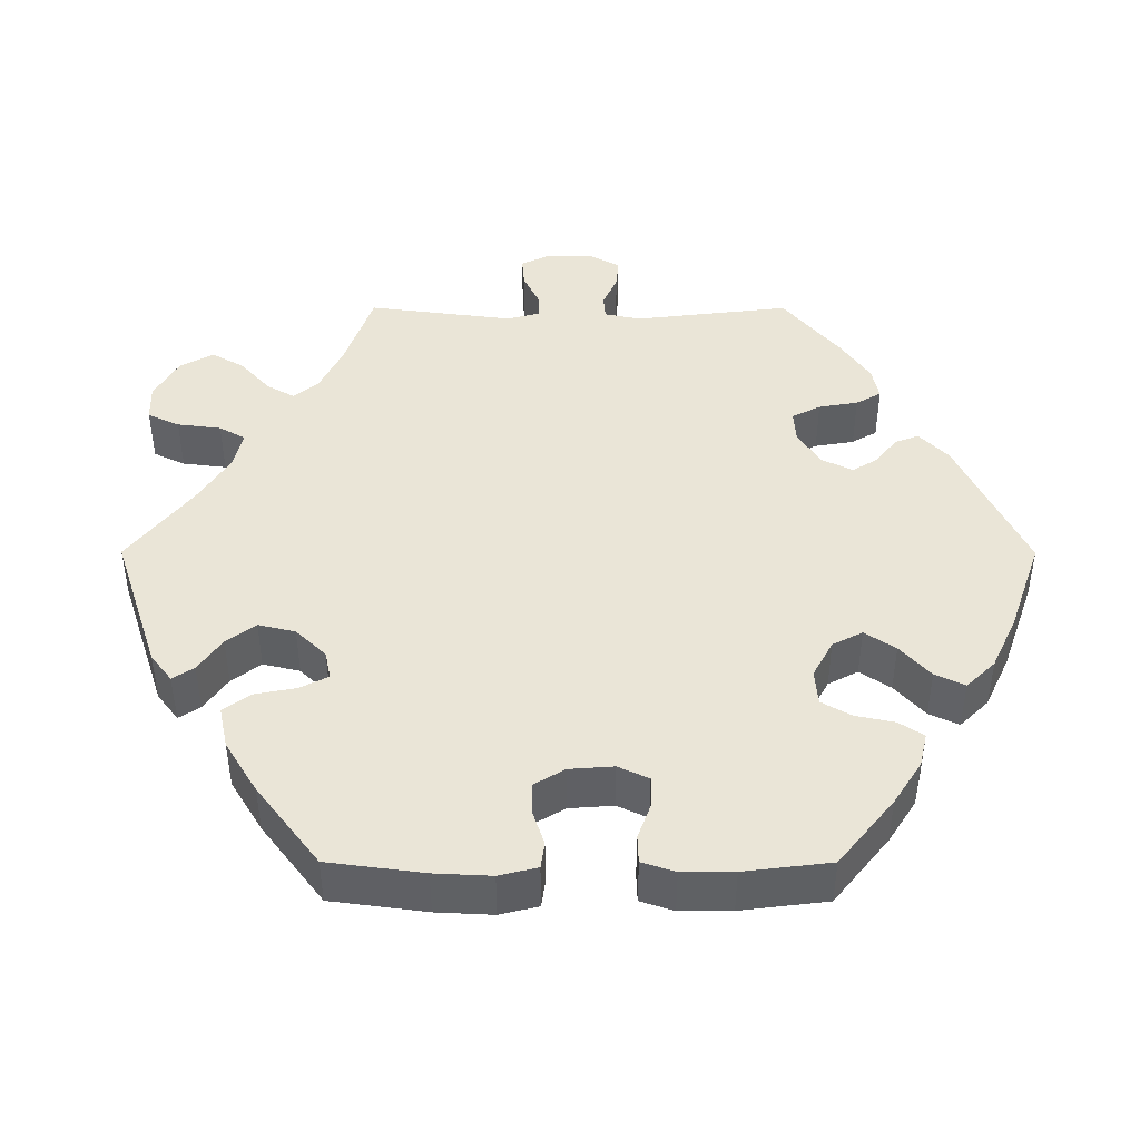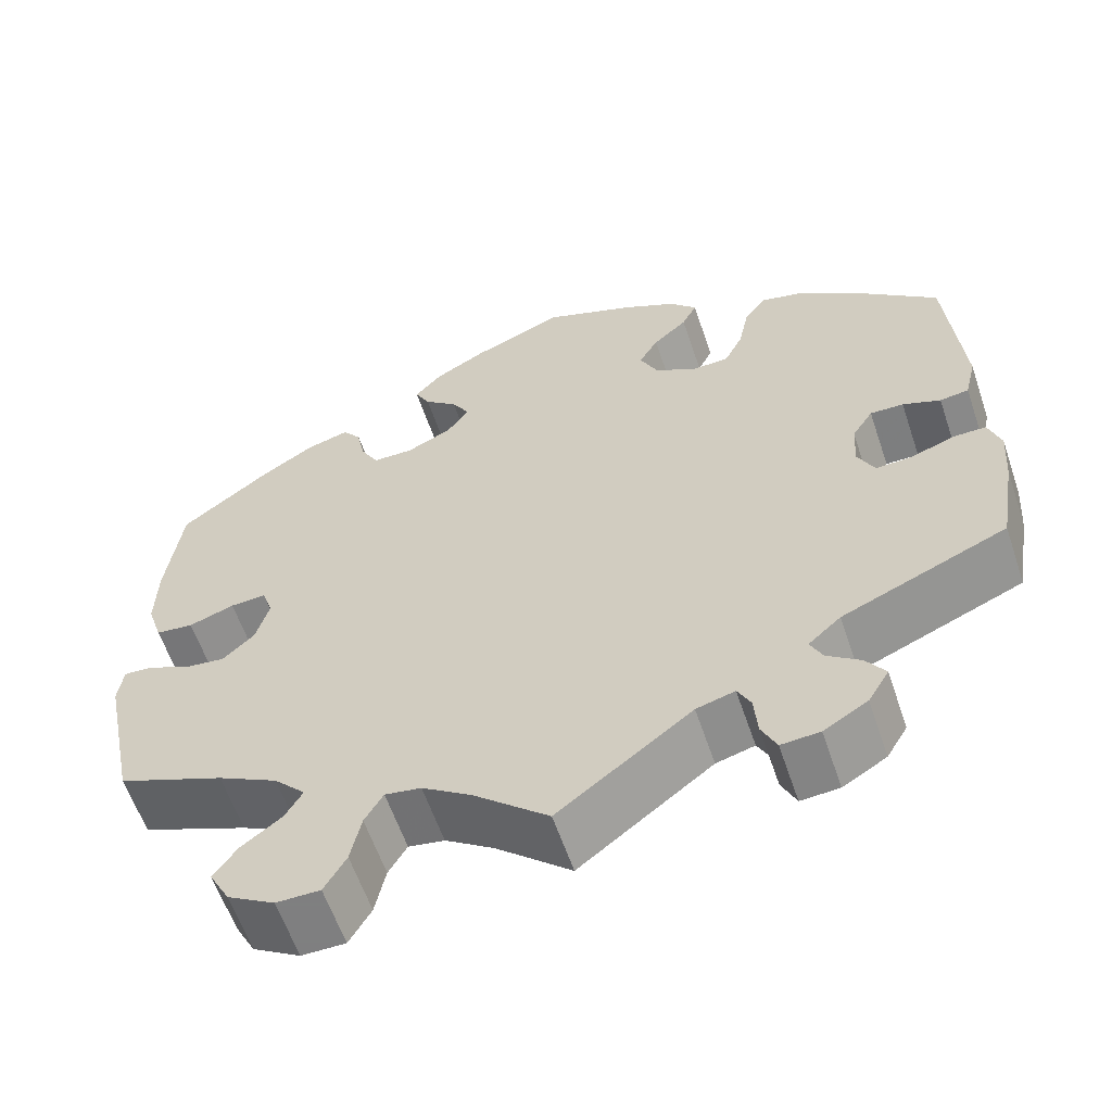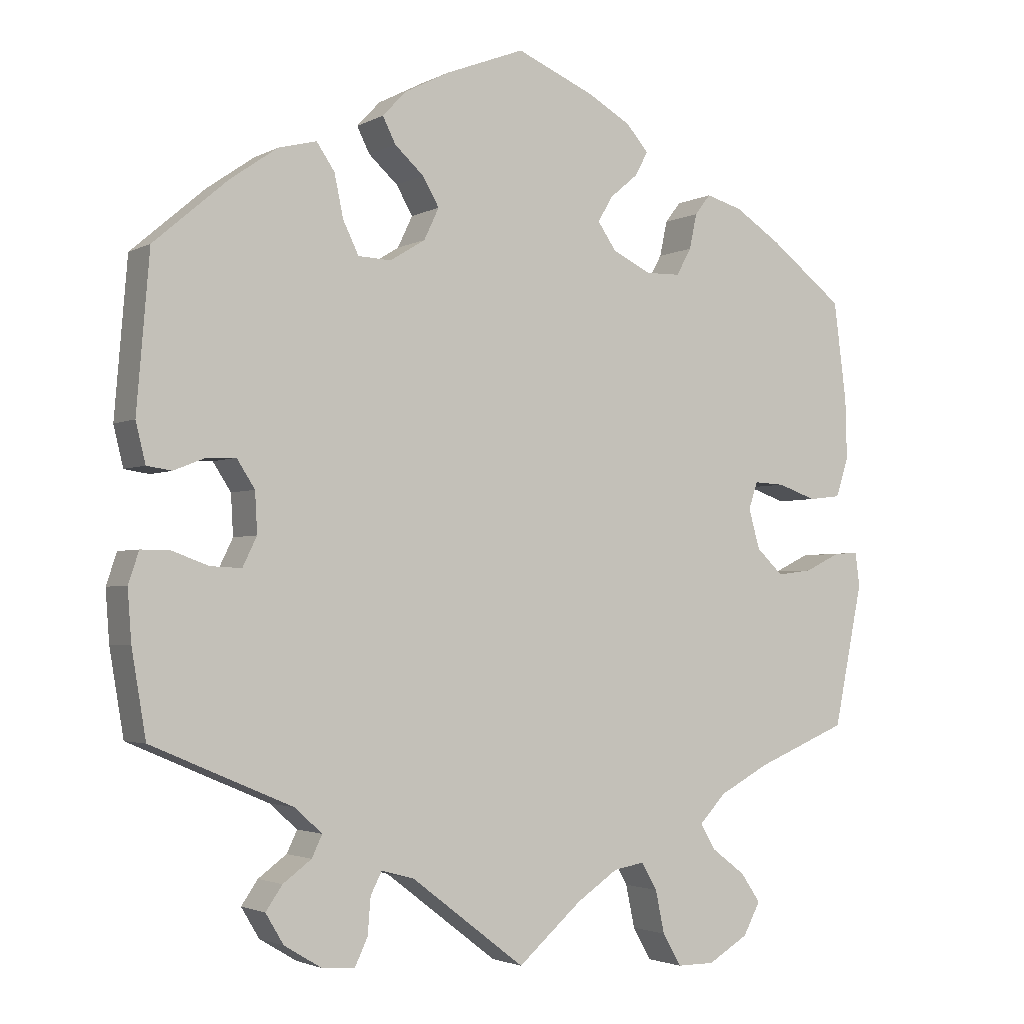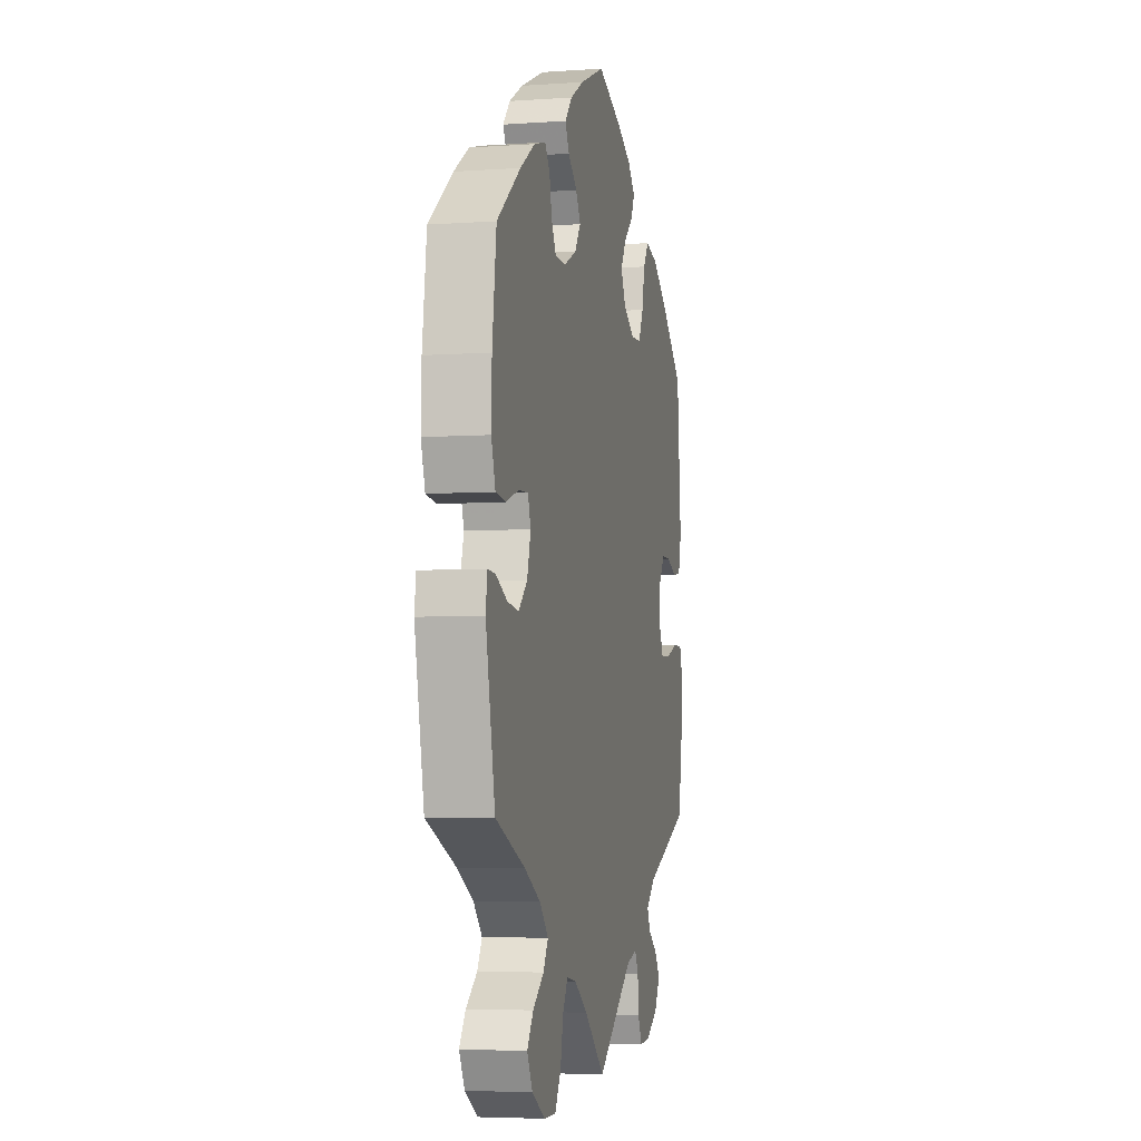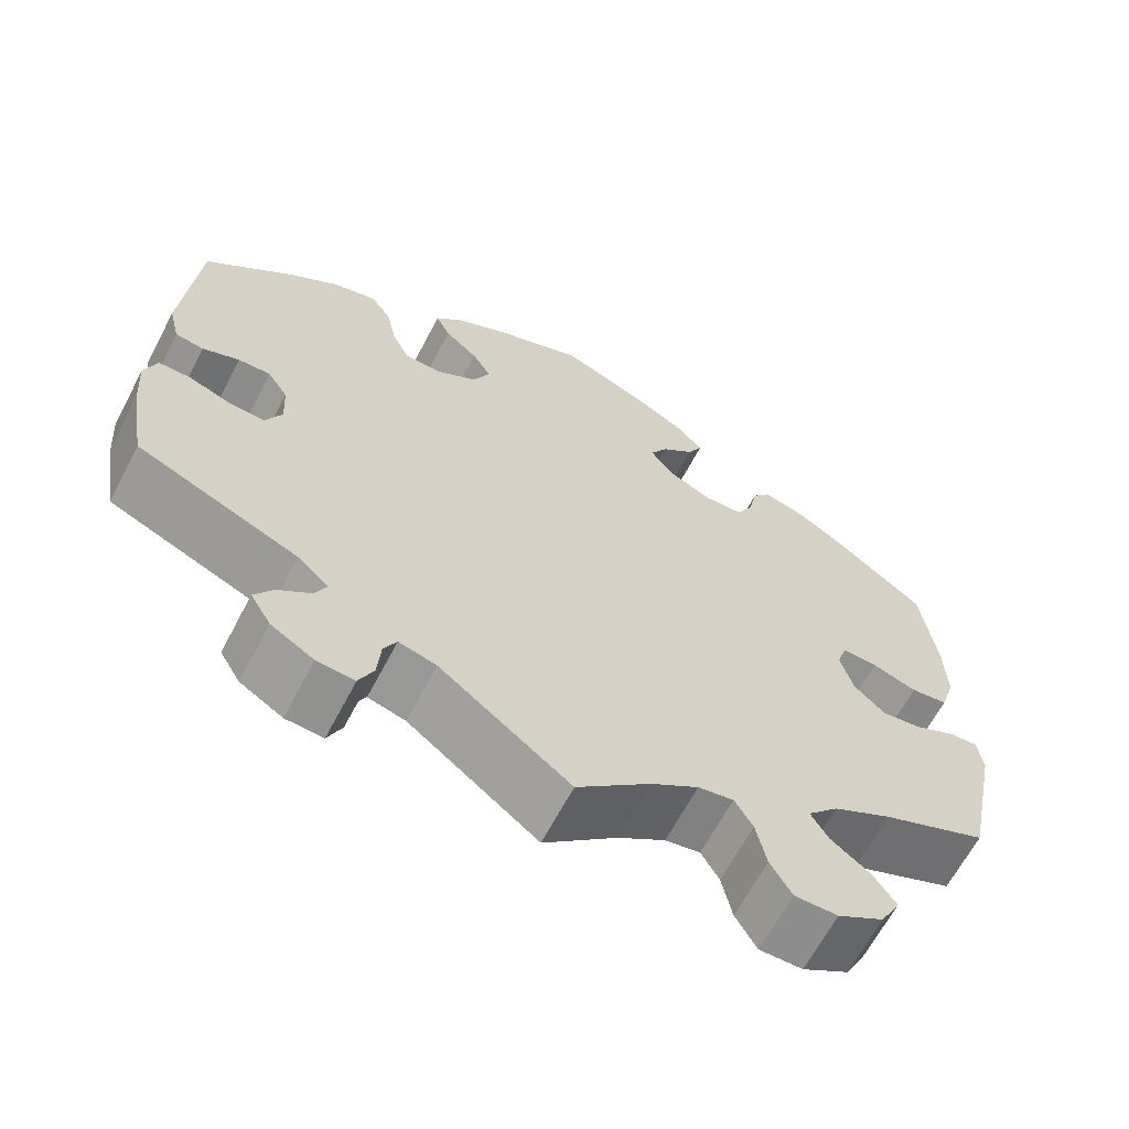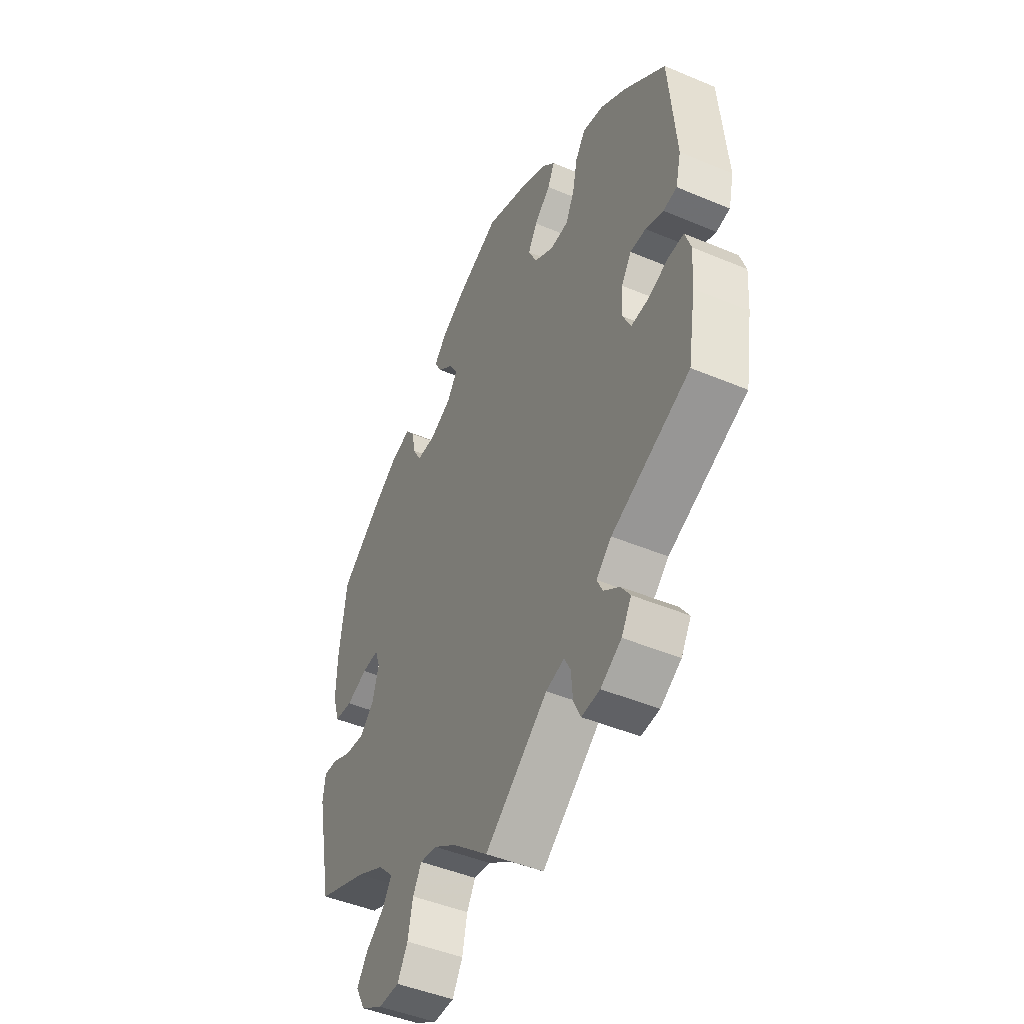
<metadata>
{"format":"obj","ext":"obj","renderer":"f3d","projection":"perspective","resolution":1024,"background":"white","views":[{"elev":44.1,"azim":-29.9,"up":"+Y"},{"elev":-59.9,"azim":18.7,"up":"+Z"},{"elev":-2.7,"azim":149.5,"up":"+Z"},{"elev":-5.1,"azim":-77.6,"up":"+Z"},{"elev":-64.6,"azim":152.4,"up":"+Z"},{"elev":-46.6,"azim":64.4,"up":"+Z"}]}
</metadata>
<code>
v 0.517 0.07 0.085
v 0.504 0.07 0.032
v 0.471 0.07 0.027
v 0.428 0.07 0.044
v 0.39 0.07 0.045
v 0.366 0.07 0.008
v 0.363 0.07 -0.046
v 0.382 0.07 -0.085
v 0.424 0.07 -0.083
v 0.473 0.07 -0.065
v 0.511 0.07 -0.065
v 0.525 0.07 -0.107
v 0.52 0.07 -0.175
v 0.501 0.07 -0.288
v 0.313 0.07 -0.368
v 0.276 0.07 -0.401
v 0.29 0.07 -0.43
v 0.328 0.07 -0.458
v 0.35 0.07 -0.49
v 0.326 0.07 -0.53
v 0.276 0.07 -0.56
v 0.232 0.07 -0.563
v 0.215 0.07 -0.527
v 0.211 0.07 -0.478
v 0.196 0.07 -0.449
v 0.152 0.07 -0.461
v 0 0.07 -0.577
v -0.086 0.07 -0.502
v -0.141 0.07 -0.465
v -0.182 0.07 -0.458
v -0.203 0.07 -0.494
v -0.215 0.07 -0.551
v -0.24 0.07 -0.594
v -0.29 0.07 -0.594
v -0.344 0.07 -0.562
v -0.367 0.07 -0.519
v -0.341 0.07 -0.481
v -0.295 0.07 -0.446
v -0.275 0.07 -0.412
v -0.311 0.07 -0.374
v -0.379 0.07 -0.338
v -0.501 0.07 -0.288
v -0.54 0.07 -0.098
v -0.534 0.07 -0.053
v -0.501 0.07 -0.055
v -0.453 0.07 -0.078
v -0.406 0.07 -0.084
v -0.37 0.07 -0.05
v -0.355 0.07 0.003
v -0.367 0.07 0.039
v -0.408 0.07 0.037
v -0.46 0.07 0.019
v -0.503 0.07 0.024
v -0.52 0.07 0.077
v -0.518 0.07 0.157
v -0.501 0.07 0.289
v -0.402 0.07 0.365
v -0.34 0.07 0.405
v -0.291 0.07 0.419
v -0.27 0.07 0.392
v -0.26 0.07 0.345
v -0.24 0.07 0.309
v -0.194 0.07 0.308
v -0.142 0.07 0.333
v -0.117 0.07 0.369
v -0.137 0.07 0.403
v -0.175 0.07 0.435
v -0.192 0.07 0.467
v -0.162 0.07 0.501
v -0.104 0.07 0.534
v 0 0.07 0.578
v 0.106 0.07 0.537
v 0.166 0.07 0.506
v 0.197 0.07 0.473
v 0.18 0.07 0.439
v 0.141 0.07 0.404
v 0.119 0.07 0.366
v 0.139 0.07 0.324
v 0.186 0.07 0.295
v 0.23 0.07 0.297
v 0.251 0.07 0.34
v 0.263 0.07 0.397
v 0.287 0.07 0.432
v 0.338 0.07 0.419
v 0.401 0.07 0.375
v 0.5 0.07 0.29
v 0.517 0 0.085
v 0.504 0 0.032
v 0.471 0 0.027
v 0.428 0 0.044
v 0.39 0 0.045
v 0.366 0 0.008
v 0.363 0 -0.046
v 0.382 0 -0.085
v 0.424 0 -0.083
v 0.473 0 -0.065
v 0.511 0 -0.065
v 0.525 0 -0.107
v 0.52 0 -0.175
v 0.501 0 -0.288
v 0.313 0 -0.368
v 0.276 0 -0.401
v 0.29 0 -0.43
v 0.328 0 -0.458
v 0.35 0 -0.49
v 0.326 0 -0.53
v 0.276 0 -0.56
v 0.232 0 -0.563
v 0.215 0 -0.527
v 0.211 0 -0.478
v 0.196 0 -0.449
v 0.152 0 -0.461
v 0 0 -0.577
v -0.086 0 -0.502
v -0.141 0 -0.465
v -0.182 0 -0.458
v -0.203 0 -0.494
v -0.215 0 -0.551
v -0.24 0 -0.594
v -0.29 0 -0.594
v -0.344 0 -0.562
v -0.367 0 -0.519
v -0.341 0 -0.481
v -0.295 0 -0.446
v -0.275 0 -0.412
v -0.311 0 -0.374
v -0.379 0 -0.338
v -0.501 0 -0.288
v -0.54 0 -0.098
v -0.534 0 -0.053
v -0.501 0 -0.055
v -0.453 0 -0.078
v -0.406 0 -0.084
v -0.37 0 -0.05
v -0.355 0 0.003
v -0.367 0 0.039
v -0.408 0 0.037
v -0.46 0 0.019
v -0.503 0 0.024
v -0.52 0 0.077
v -0.518 0 0.157
v -0.501 0 0.289
v -0.402 0 0.365
v -0.34 0 0.405
v -0.291 0 0.419
v -0.27 0 0.392
v -0.26 0 0.345
v -0.24 0 0.309
v -0.194 0 0.308
v -0.142 0 0.333
v -0.117 0 0.369
v -0.137 0 0.403
v -0.175 0 0.435
v -0.192 0 0.467
v -0.162 0 0.501
v -0.104 0 0.534
v 0 0 0.578
v 0.106 0 0.537
v 0.166 0 0.506
v 0.197 0 0.473
v 0.18 0 0.439
v 0.141 0 0.404
v 0.119 0 0.366
v 0.139 0 0.324
v 0.186 0 0.295
v 0.23 0 0.297
v 0.251 0 0.34
v 0.263 0 0.397
v 0.287 0 0.432
v 0.338 0 0.419
v 0.401 0 0.375
v 0.5 0 0.29
f 81 82 83 84
f 80 81 84 85
f 73 74 75 76
f 73 76 77
f 72 73 77
f 71 72 77
f 70 71 77 78
f 66 67 68 69
f 65 66 69 70
f 58 59 60 61
f 58 61 62
f 57 58 62
f 56 57 62
f 55 56 62 63
f 51 52 53 54
f 50 51 54 55
f 43 44 45 46
f 41 42 43 46
f 40 41 46 47
f 39 40 47 48
f 35 36 37 38
f 35 38 39
f 34 35 39
f 31 32 33 34
f 30 31 34 39
f 29 30 39 48
f 26 27 28
f 25 26 28 29
f 21 22 23 24
f 21 24 25
f 20 21 25
f 17 18 19 20
f 16 17 20 25
f 15 16 25 29
f 9 10 11 12
f 8 9 12 13
f 1 2 3 4
f 1 4 5
f 80 85 86 1
f 65 70 78
f 64 65 78 79
f 63 64 79
f 50 55 63 79
f 49 50 79 80
f 8 13 14 15
f 7 8 15 29
f 6 7 29 48
f 49 80 1 5
f 5 6 48 49
f 170 169 168 167
f 171 170 167 166
f 162 161 160 159
f 163 162 159
f 163 159 158
f 163 158 157
f 164 163 157 156
f 155 154 153 152
f 156 155 152 151
f 147 146 145 144
f 148 147 144
f 148 144 143
f 148 143 142
f 149 148 142 141
f 140 139 138 137
f 141 140 137 136
f 132 131 130 129
f 132 129 128 127
f 133 132 127 126
f 134 133 126 125
f 124 123 122 121
f 125 124 121
f 125 121 120
f 120 119 118 117
f 125 120 117 116
f 134 125 116 115
f 114 113 112
f 115 114 112 111
f 110 109 108 107
f 111 110 107
f 111 107 106
f 106 105 104 103
f 111 106 103 102
f 115 111 102 101
f 98 97 96 95
f 99 98 95 94
f 90 89 88 87
f 91 90 87
f 87 172 171 166
f 164 156 151
f 165 164 151 150
f 165 150 149
f 165 149 141 136
f 166 165 136 135
f 101 100 99 94
f 115 101 94 93
f 134 115 93 92
f 91 87 166 135
f 135 134 92 91
f 1 87 88 2
f 2 88 89 3
f 3 89 90 4
f 4 90 91 5
f 5 91 92 6
f 6 92 93 7
f 7 93 94 8
f 8 94 95 9
f 9 95 96 10
f 10 96 97 11
f 11 97 98 12
f 12 98 99 13
f 13 99 100 14
f 14 100 101 15
f 15 101 102 16
f 16 102 103 17
f 17 103 104 18
f 18 104 105 19
f 19 105 106 20
f 20 106 107 21
f 21 107 108 22
f 22 108 109 23
f 23 109 110 24
f 24 110 111 25
f 25 111 112 26
f 26 112 113 27
f 27 113 114 28
f 28 114 115 29
f 29 115 116 30
f 30 116 117 31
f 31 117 118 32
f 32 118 119 33
f 33 119 120 34
f 34 120 121 35
f 35 121 122 36
f 36 122 123 37
f 37 123 124 38
f 38 124 125 39
f 39 125 126 40
f 40 126 127 41
f 41 127 128 42
f 42 128 129 43
f 43 129 130 44
f 44 130 131 45
f 45 131 132 46
f 46 132 133 47
f 47 133 134 48
f 48 134 135 49
f 49 135 136 50
f 50 136 137 51
f 51 137 138 52
f 52 138 139 53
f 53 139 140 54
f 54 140 141 55
f 55 141 142 56
f 56 142 143 57
f 57 143 144 58
f 58 144 145 59
f 59 145 146 60
f 60 146 147 61
f 61 147 148 62
f 62 148 149 63
f 63 149 150 64
f 64 150 151 65
f 65 151 152 66
f 66 152 153 67
f 67 153 154 68
f 68 154 155 69
f 69 155 156 70
f 70 156 157 71
f 71 157 158 72
f 72 158 159 73
f 73 159 160 74
f 74 160 161 75
f 75 161 162 76
f 76 162 163 77
f 77 163 164 78
f 78 164 165 79
f 79 165 166 80
f 80 166 167 81
f 81 167 168 82
f 82 168 169 83
f 83 169 170 84
f 84 170 171 85
f 85 171 172 86
f 86 172 87 1

</code>
